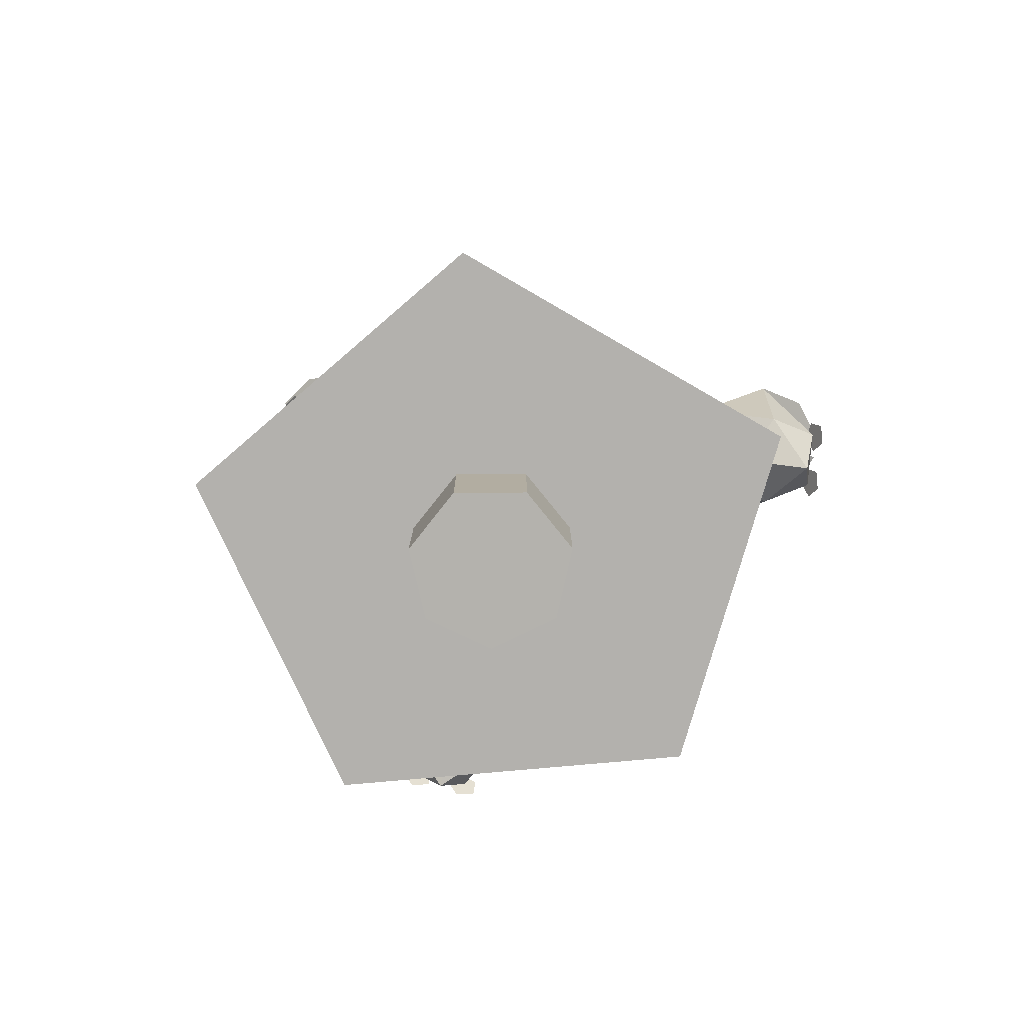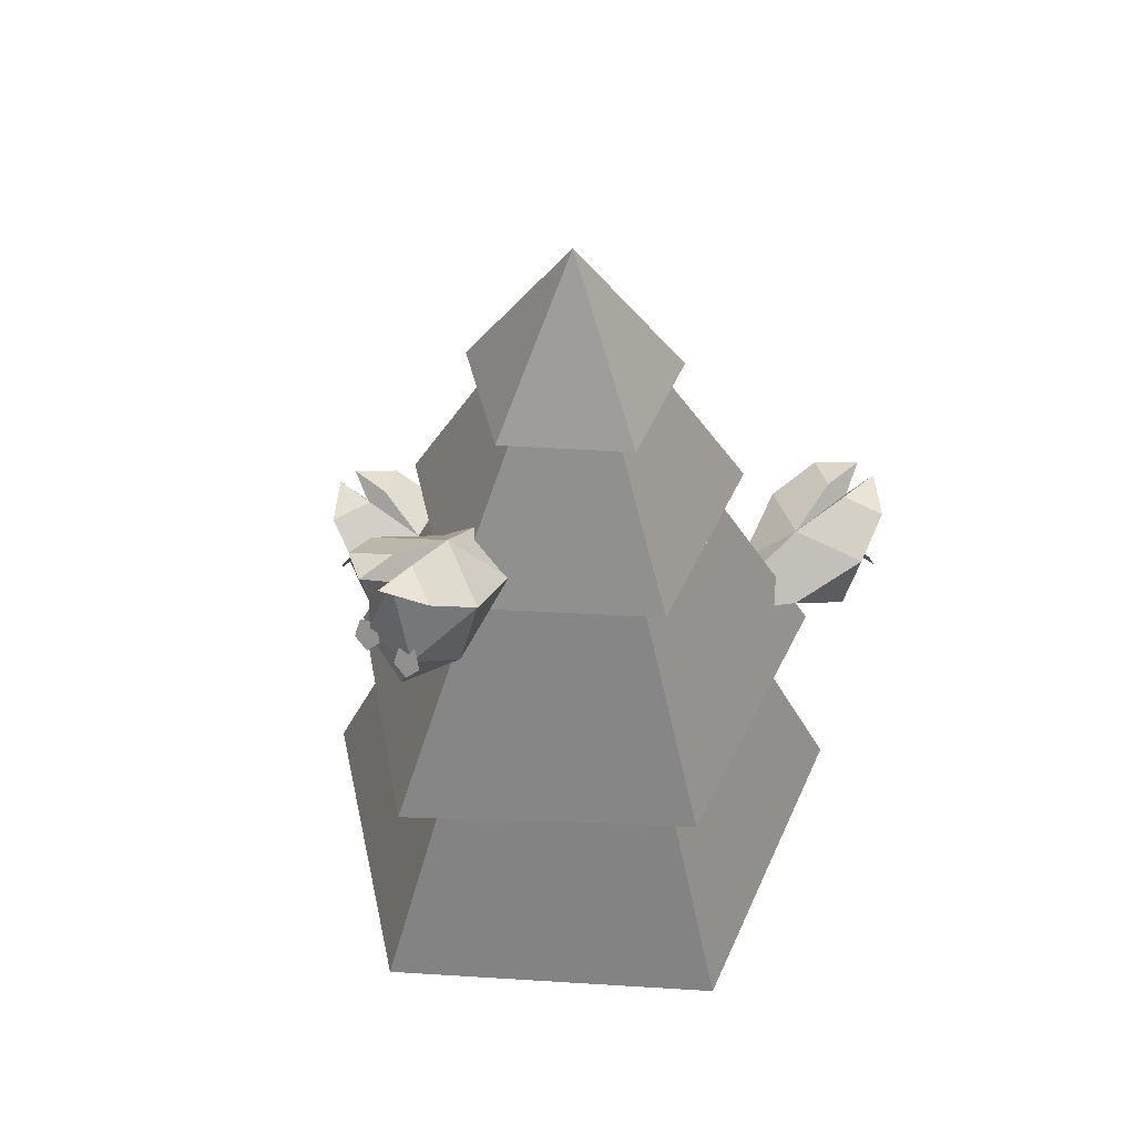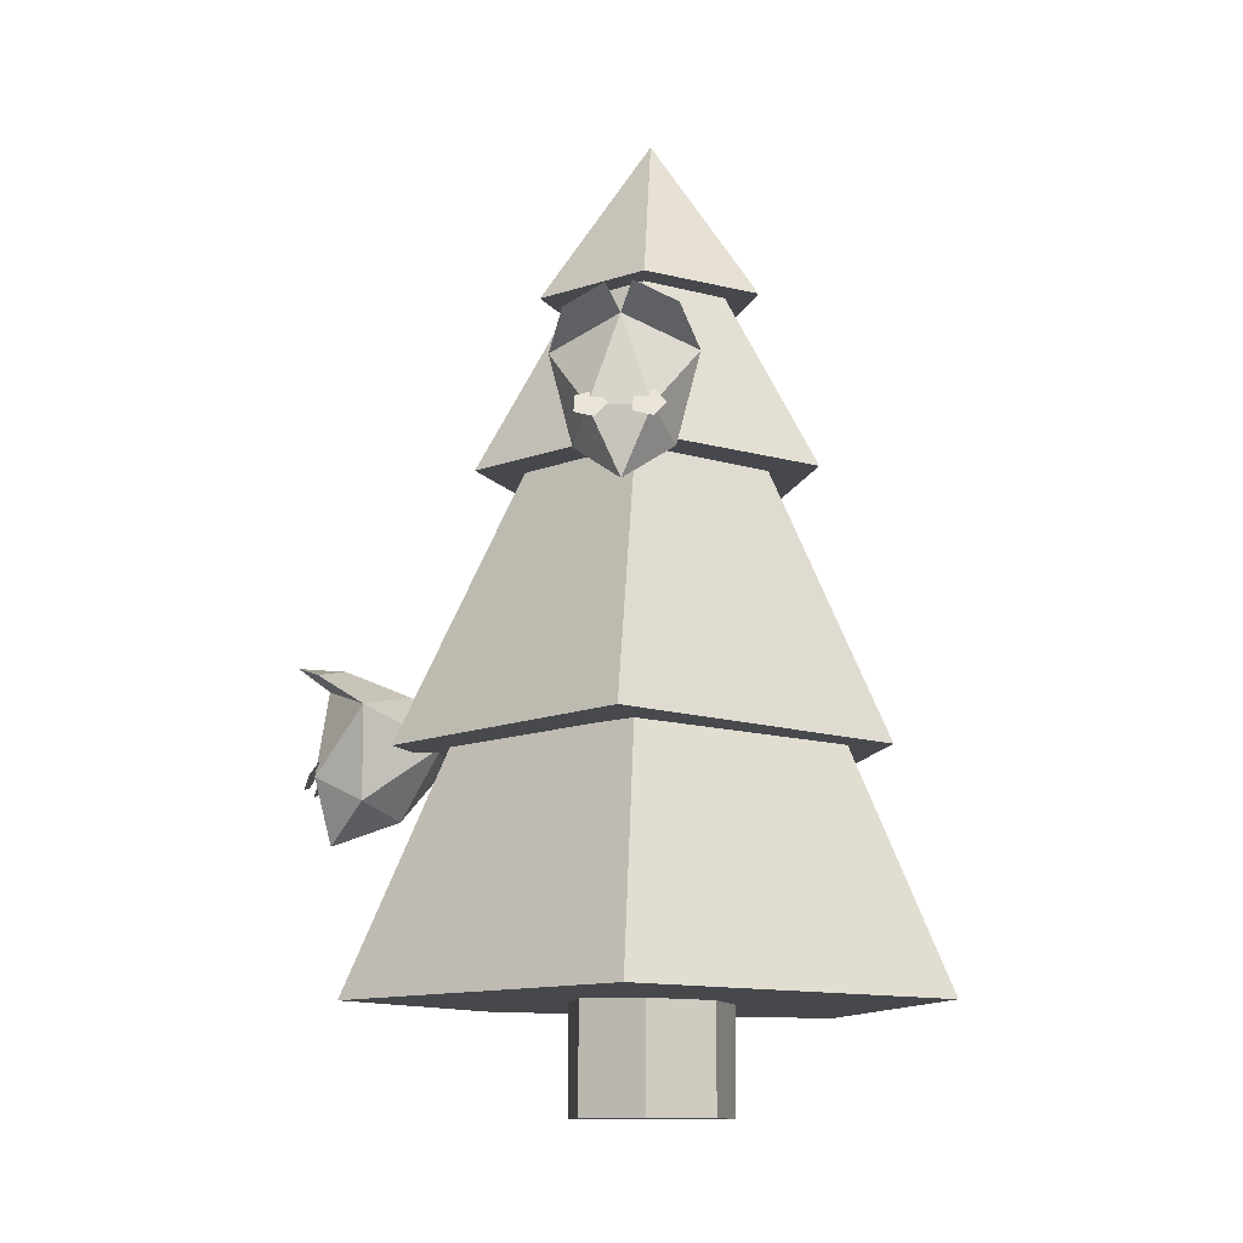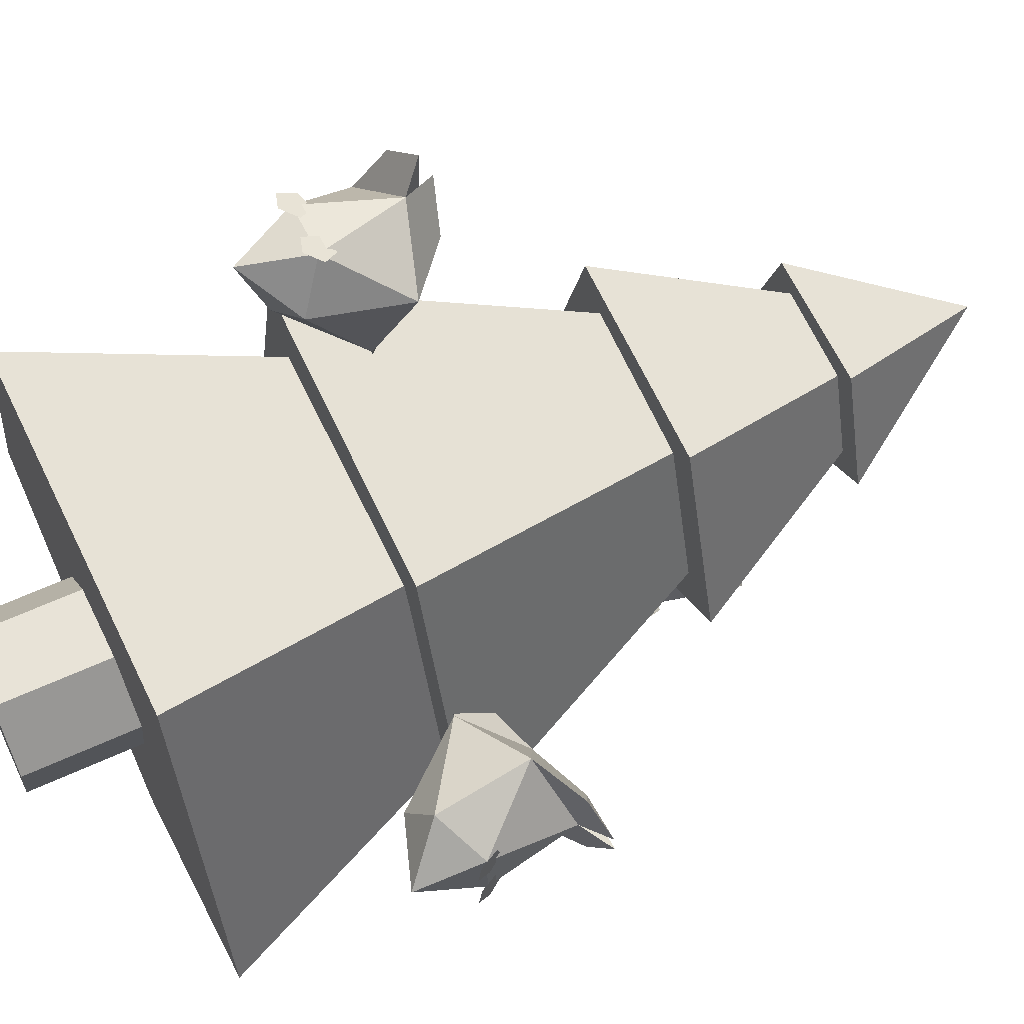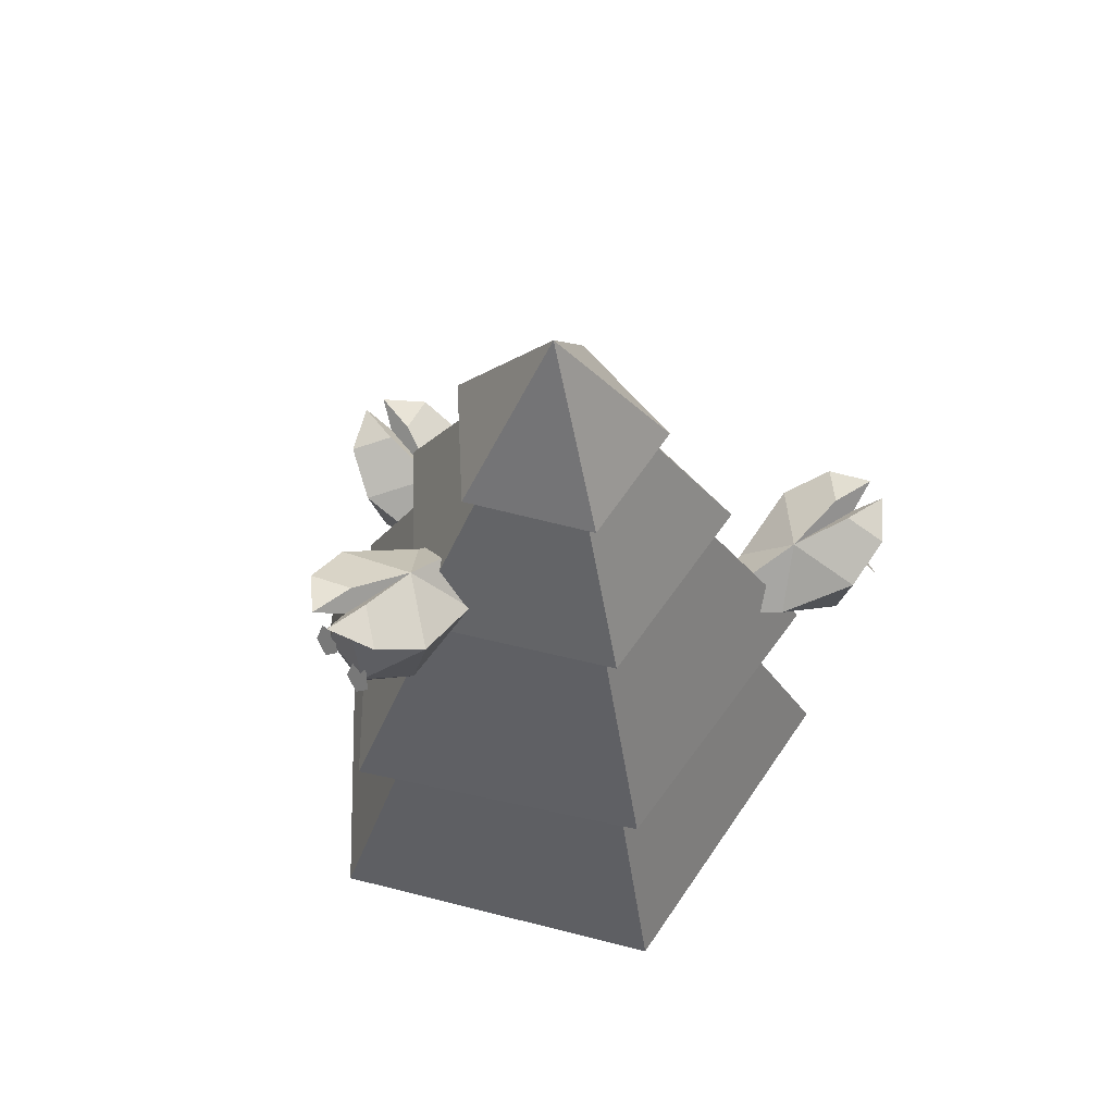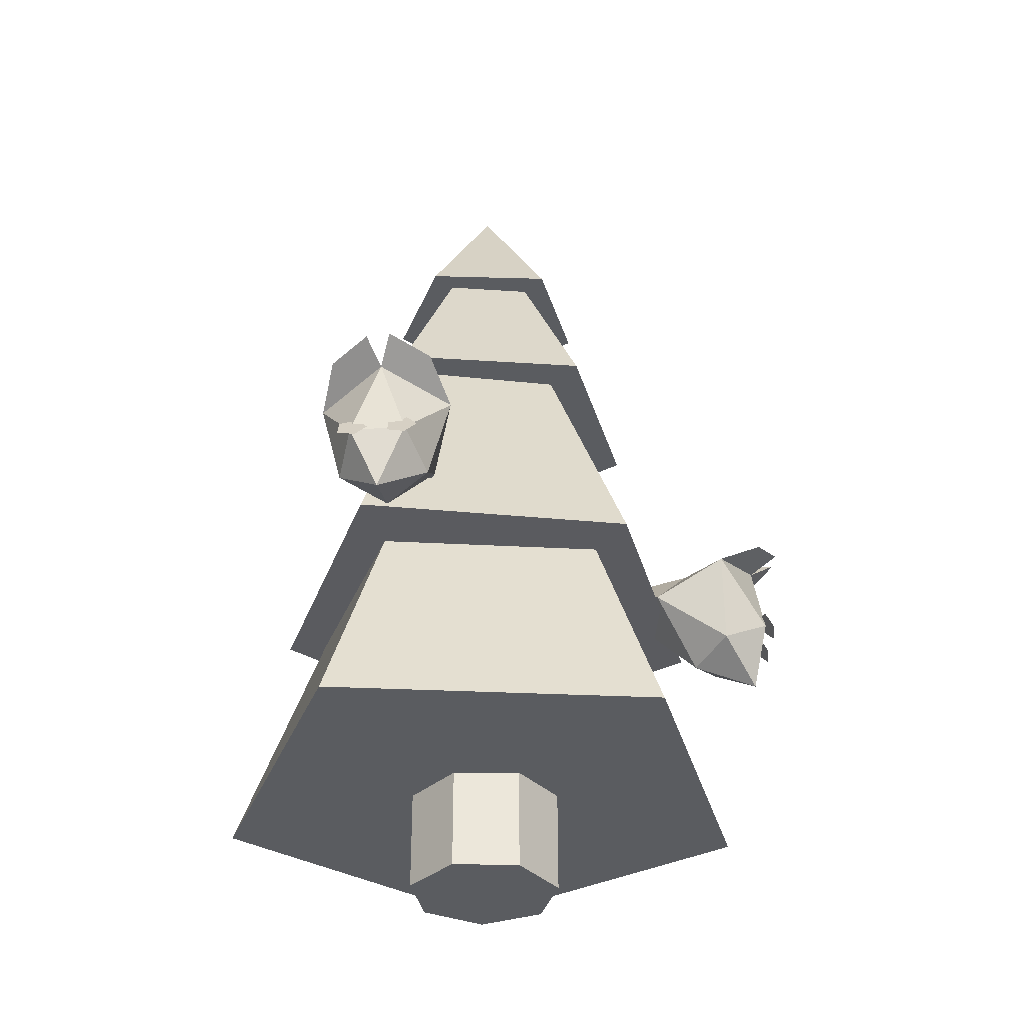
<metadata>
{"format":"obj","ext":"obj","renderer":"f3d","projection":"perspective","resolution":1024,"background":"white","views":[{"elev":-79.5,"azim":-102.6,"up":"+Y"},{"elev":47.6,"azim":-139.7,"up":"+Y"},{"elev":-11.2,"azim":-176.1,"up":"+Y"},{"elev":62.2,"azim":65.1,"up":"+Z"},{"elev":60.8,"azim":-128.9,"up":"+Y"},{"elev":-34.4,"azim":-2.2,"up":"+Y"}]}
</metadata>
<code>
o Cone
v -0.1028 32.91 -4.773
v -0.1028 39.89 -0.08408
v -0.09995 39.89 -0.082
v 4.36 32.91 -1.531
v -0.101 39.89 -0.07864
v 2.655 32.91 3.715
v -0.1046 39.89 -0.07864
v -2.861 32.91 3.715
v -0.1057 39.89 -0.082
v -4.565 32.91 -1.531
v 0.09745 25.58 -7.574
v -0.1028 39 -0.08571
v -0.09839 39 -0.0825
v 6.844 25.49 -2.388
v -0.1001 39 -0.07731
v 4.179 25.44 5.957
v -0.1055 39 -0.07731
v -4.281 25.41 6.425
v -0.1072 39 -0.0825
v -6.919 25.48 -2.218
v 0.509 14.51 -11.09
v -0.1028 36.87 -0.08765
v -0.09655 36.87 -0.0831
v 9.843 14.24 -3.48
v -0.09894 36.87 -0.07575
v 6.077 14.18 8.792
v -0.1067 36.87 -0.07575
v -5.874 13.98 10.18
v -0.1091 36.87 -0.0831
v -9.6 14.19 -2.906
v 0.1801 4.537 -12.76
v -0.1028 33.45 -0.08898
v -0.09529 33.45 -0.08352
v 11.67 4.402 -3.931
v -0.09816 33.45 -0.07468
v 7.316 4.593 9.939
v -0.1075 33.45 -0.07468
v -7.212 4.322 10.8
v -0.1103 33.45 -0.08352
v -11.79 4.367 -3.837
v -0.01158 0.007674 -3.394
v -0.01158 6.777 -3.394
v 2.635 6.777 -2.119
v 2.635 0.007674 -2.119
v 3.288 6.777 0.744
v 3.288 0.007674 0.744
v 1.457 6.777 3.04
v 1.457 0.007674 3.04
v -1.48 6.777 3.04
v -1.48 0.007674 3.04
v -3.311 6.777 0.744
v -3.311 0.007674 0.744
v -2.658 6.777 -2.119
v -2.658 0.007674 -2.119
g Cone_Cone_Material.001
f 1 2 3 4
f 4 3 5 6
f 6 5 7 8
f 3 2 9 7 5
f 10 9 2 1
f 8 7 9 10
f 1 4 6 8 10
f 11 12 13 14
f 14 13 15 16
f 16 15 17 18
f 13 12 19 17 15
f 20 19 12 11
f 18 17 19 20
f 11 14 16 18 20
f 21 22 23 24
f 24 23 25 26
f 26 25 27 28
f 23 22 29 27 25
f 30 29 22 21
f 28 27 29 30
f 21 24 26 28 30
f 31 32 33 34
f 34 33 35 36
f 36 35 37 38
f 33 32 39 37 35
f 40 39 32 31
f 38 37 39 40
f 31 34 36 38 40
f 41 42 43 44
f 44 43 45 46
f 46 45 47 48
f 48 47 49 50
f 50 49 51 52
f 43 42 53 51 49 47 45
f 54 53 42 41
f 52 51 53 54
f 41 44 46 48 50 52 54
o Icosphere
v 12.83 10.73 0.3535
v 13.32 13.38 1.556
v 11.29 12.33 2.299
v 10.04 11.69 0.3535
v 11.29 12.33 -1.592
v 13.32 13.38 -0.8486
v 11.14 16.06 3.241
v 8.121 14.5 2.138
v 8.121 14.5 -1.431
v 11.14 16.06 -2.534
v 13 17.02 0.3535
v 9.714 16.77 0.3535
v 14.19 17.82 0.8422
v 13.11 17.26 2.517
v 12.29 17.68 0.8422
v 13.11 17.34 -1.849
v 14.19 17.9 -0.1741
v 12.28 17.76 -0.1741
v 13.44 13.42 0.7821
v 13.14 14.01 1.262
v 13.26 13.79 2.039
v 13.63 13.06 2.039
v 13.75 12.84 1.262
v 13.44 13.42 -1.393
v 13.14 14.01 -0.9132
v 13.26 13.79 -0.1361
v 13.63 13.06 -0.1361
v 13.75 12.84 -0.9132
v 4.472 15.09 0.3535
g Icosphere_Icosphere_Pies.001
f 55 56 57
f 56 55 60
f 55 57 58
f 55 58 59
f 55 59 60
f 56 60 65
f 57 56 61
f 58 57 62
f 59 58 63
f 60 59 64
f 56 65 61
f 57 61 62
f 58 62 63
f 59 63 64
f 60 64 65
f 65 66 69 67
f 62 61 66
f 66 63 83
f 64 63 66
f 64 66 72 70
f 68 67 69
f 66 61 68 69
f 61 65 67 68
f 71 70 72
f 66 65 71 72
f 65 64 70 71
f 74 75 76 77 73
f 79 80 81 82 78
f 62 66 83
f 63 62 83
o Icosphere.001
v 0.4401 23.05 -10.3
v 1.647 25.7 -10.78
v 2.369 24.66 -8.744
v 0.4103 24.01 -7.509
v -1.521 24.66 -8.786
v -0.7567 25.7 -10.81
v 3.309 28.38 -8.579
v 2.174 26.83 -5.575
v -1.394 26.83 -5.613
v -2.465 28.38 -8.641
v 0.4419 29.34 -10.47
v 0.4068 29.1 -7.187
v 0.9433 30.15 -11.66
v 2.607 29.59 -10.56
v 0.9229 30 -9.753
v -1.759 29.67 -10.6
v -0.07299 30.22 -11.66
v -0.09333 30.08 -9.758
v 0.8752 25.75 -10.91
v 1.352 26.33 -10.6
v 2.13 26.11 -10.71
v 2.134 25.38 -11.08
v 1.359 25.16 -11.21
v -1.3 25.75 -10.93
v -0.8232 26.33 -10.63
v -0.04498 26.11 -10.73
v -0.04099 25.38 -11.11
v -0.8168 25.16 -11.23
v 0.3509 27.41 -1.945
g Icosphere.001_Icosphere.001_Pies.001
f 84 85 86
f 85 84 89
f 84 86 87
f 84 87 88
f 84 88 89
f 85 89 94
f 86 85 90
f 87 86 91
f 88 87 92
f 89 88 93
f 85 94 90
f 86 90 91
f 87 91 92
f 88 92 93
f 89 93 94
f 94 95 98 96
f 91 90 95
f 95 92 112
f 93 92 95
f 93 95 101 99
f 97 96 98
f 95 90 97 98
f 90 94 96 97
f 100 99 101
f 95 94 100 101
f 94 93 99 100
f 103 104 105 106 102
f 108 109 110 111 107
f 91 95 112
f 92 91 112
o Icosphere.002
v -5.068 12.64 13.62
v -6.328 15.29 13.94
v -6.773 14.24 11.82
v -4.669 13.6 10.86
v -2.923 14.24 12.38
v -3.948 15.29 14.28
v -7.683 17.97 11.54
v -6.162 16.41 8.707
v -2.629 16.41 9.216
v -1.968 17.97 12.36
v -5.092 18.93 13.79
v -4.623 18.68 10.54
v -5.745 19.73 14.9
v -7.249 19.18 13.59
v -5.473 19.59 13.01
v -2.926 19.26 14.21
v -4.739 19.81 15.04
v -4.467 19.67 13.15
v -5.579 15.33 14.17
v -6.011 15.92 13.8
v -6.797 15.7 13.8
v -6.85 14.97 14.17
v -6.097 14.75 14.4
v -3.426 15.33 14.48
v -3.858 15.92 14.11
v -4.643 15.7 14.11
v -4.697 14.97 14.48
v -3.944 14.75 14.71
v -3.875 17 5.35
g Icosphere.002_Icosphere.002_Pies.001
f 113 114 115
f 114 113 118
f 113 115 116
f 113 116 117
f 113 117 118
f 114 118 123
f 115 114 119
f 116 115 120
f 117 116 121
f 118 117 122
f 114 123 119
f 115 119 120
f 116 120 121
f 117 121 122
f 118 122 123
f 123 124 127 125
f 120 119 124
f 124 121 141
f 122 121 124
f 122 124 130 128
f 126 125 127
f 124 119 126 127
f 119 123 125 126
f 129 128 130
f 124 123 129 130
f 123 122 128 129
f 132 133 134 135 131
f 137 138 139 140 136
f 120 124 141
f 121 120 141

</code>
